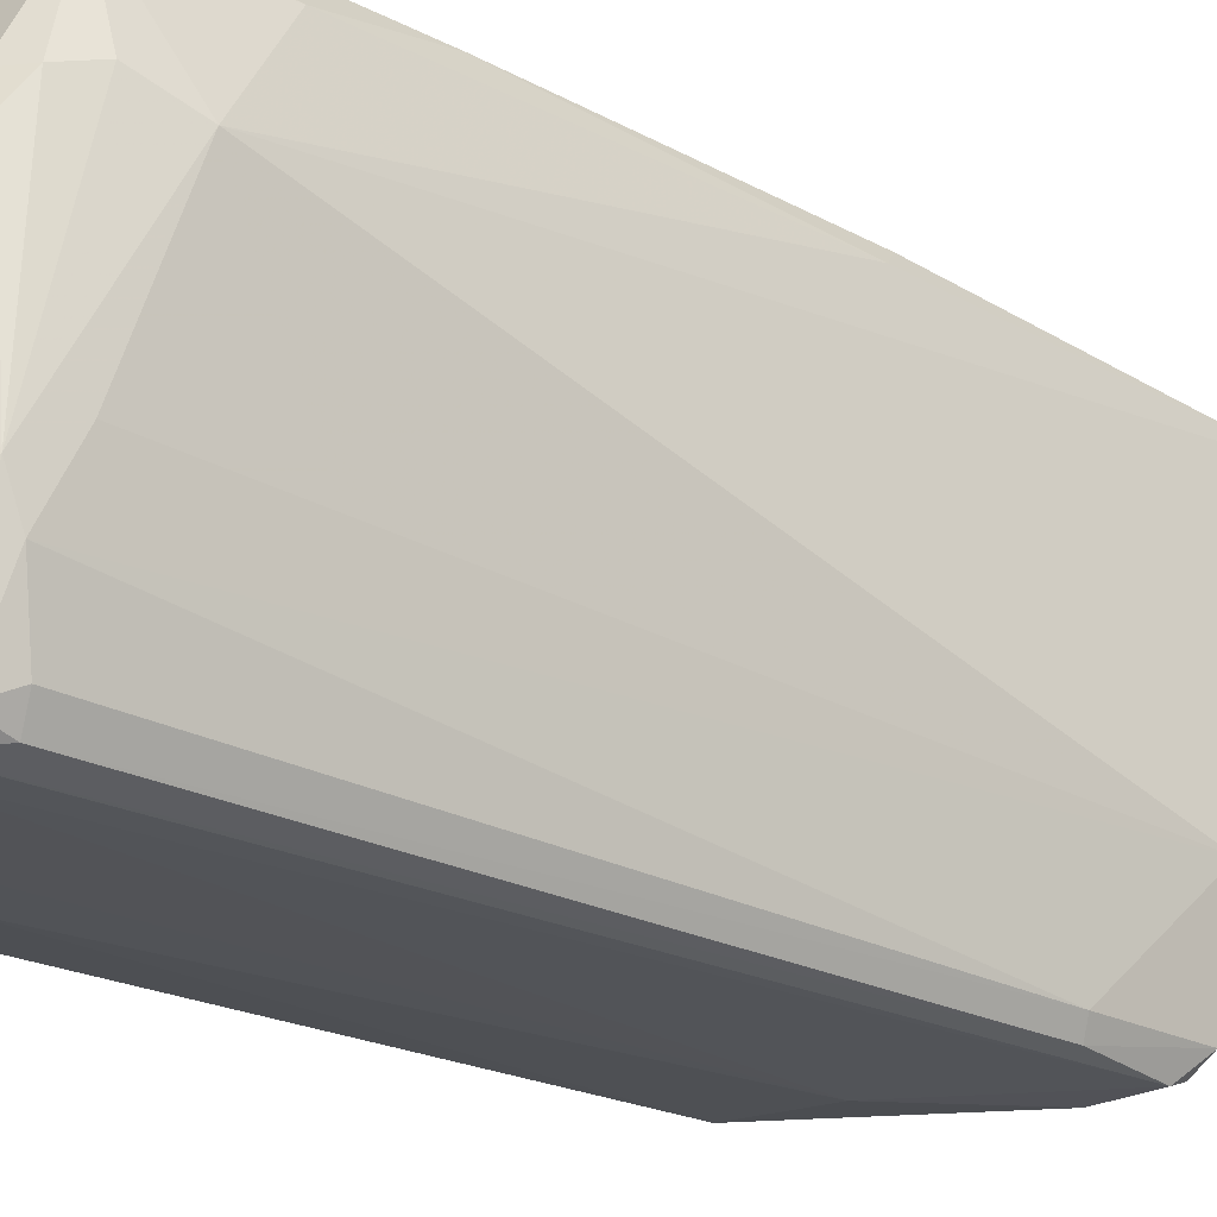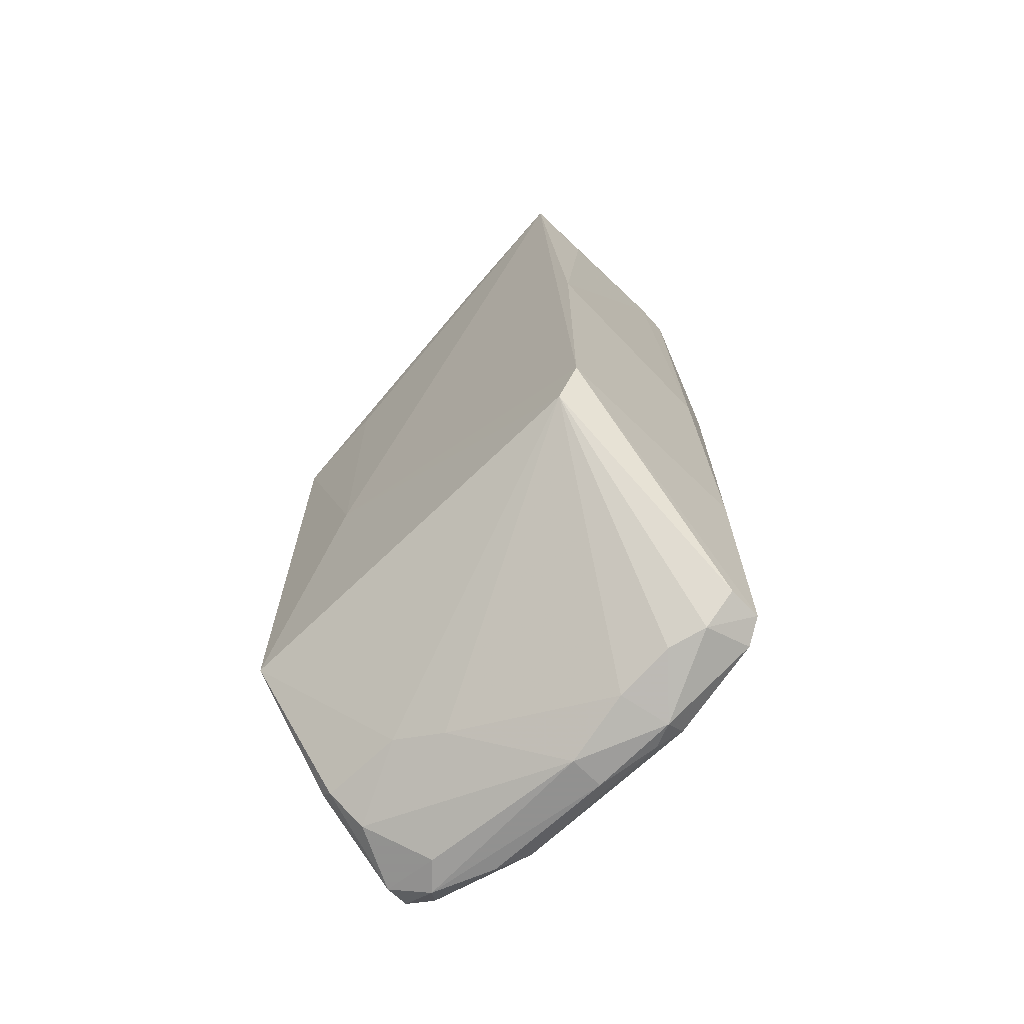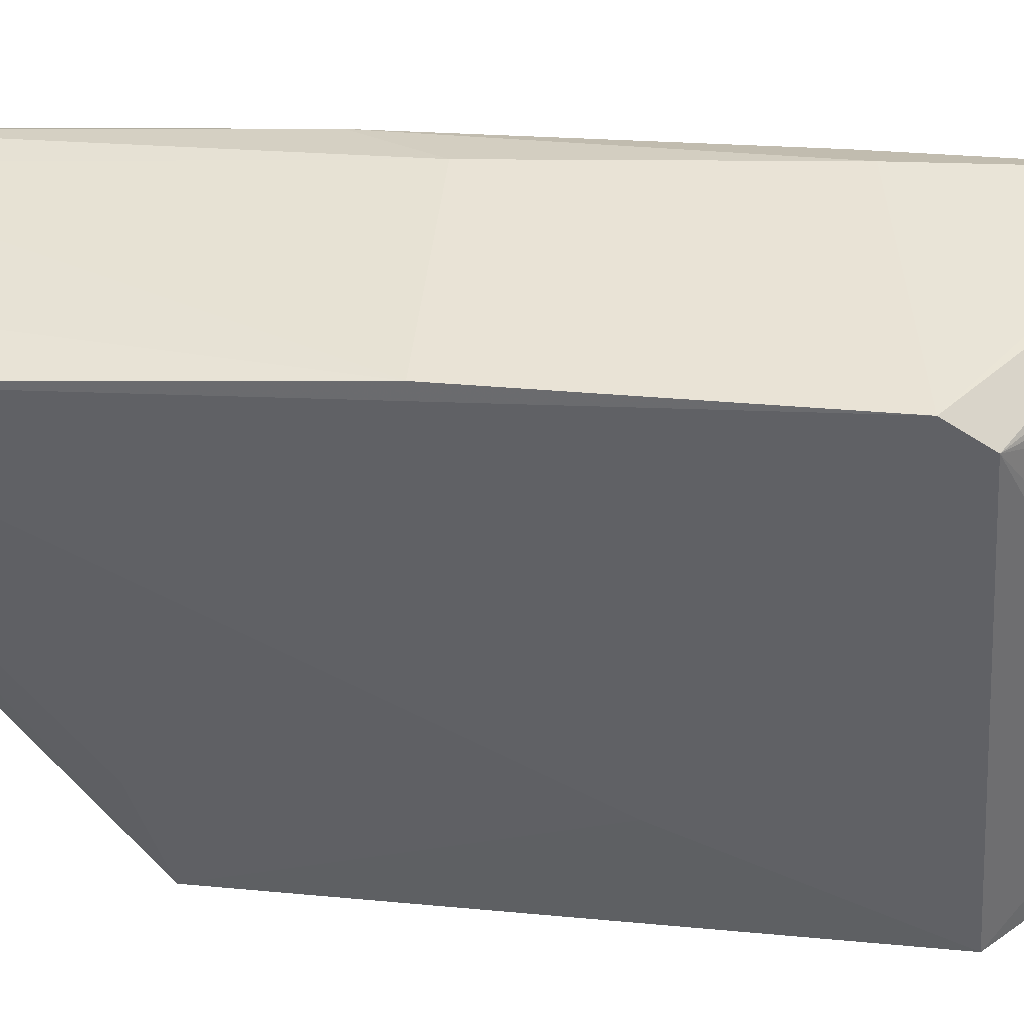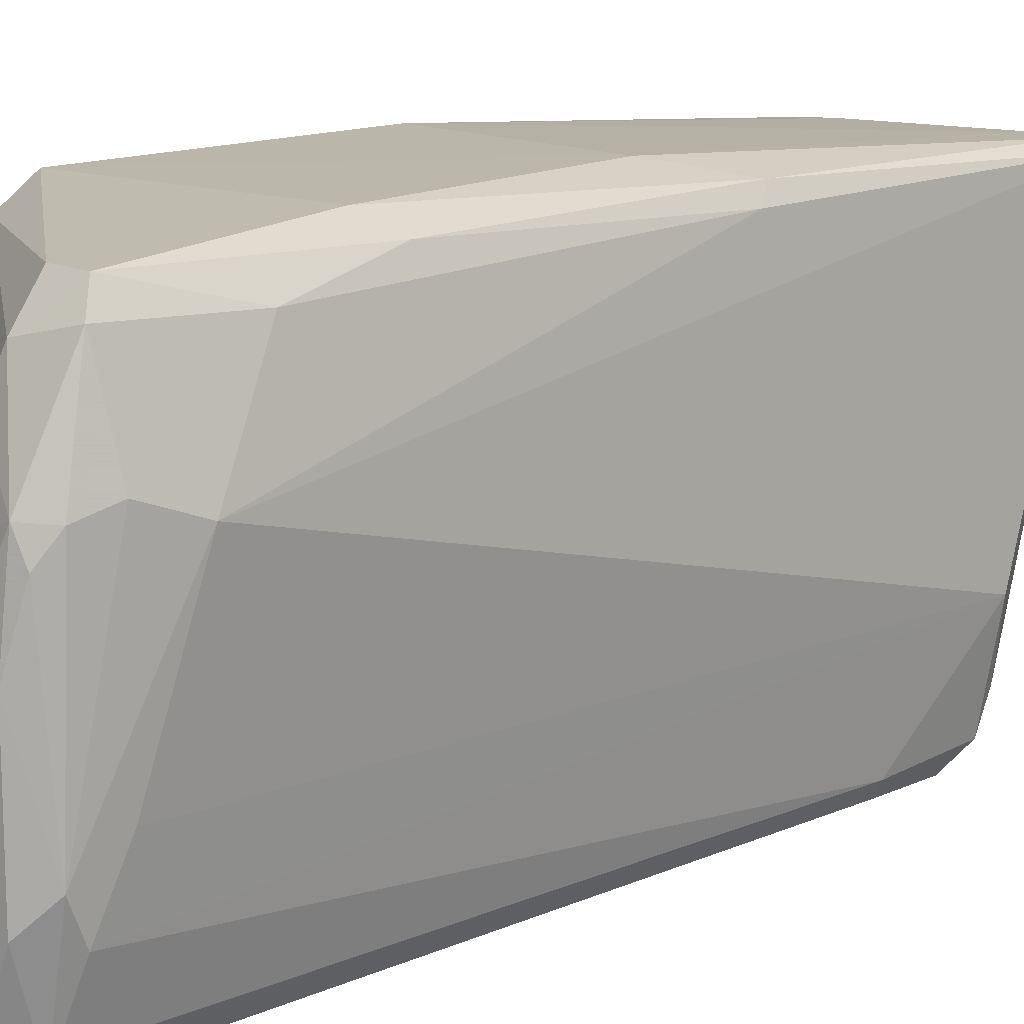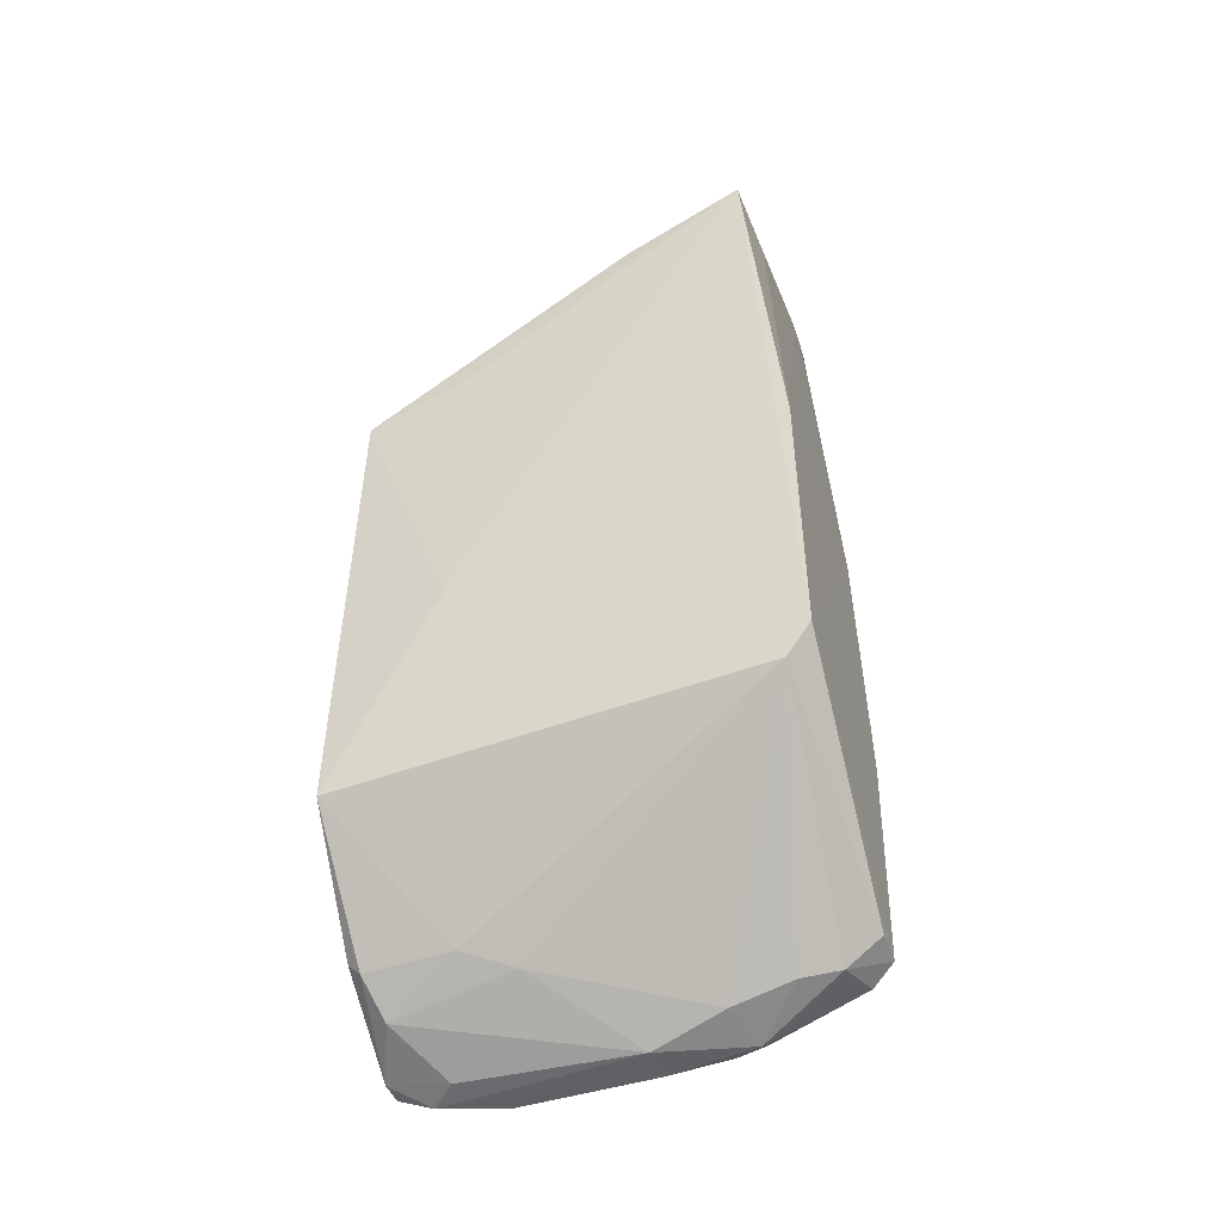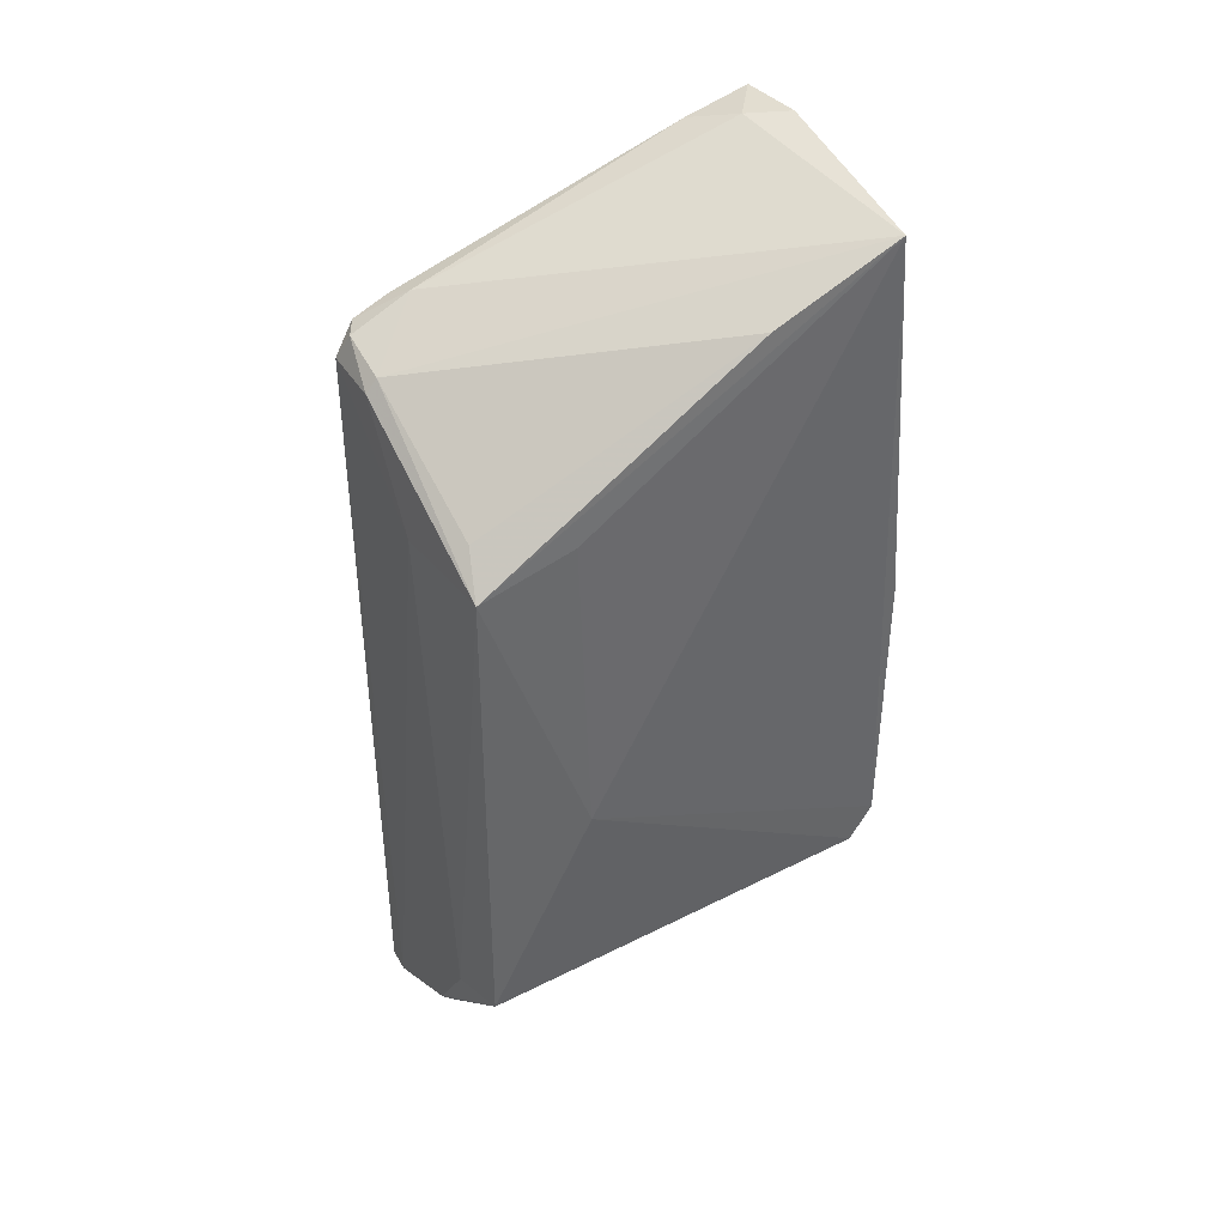
<metadata>
{"format":"obj","ext":"obj","renderer":"f3d","projection":"perspective","resolution":1024,"background":"white","views":[{"elev":-23.7,"azim":-130.4,"up":"+Y"},{"elev":-66.6,"azim":133.7,"up":"+Z"},{"elev":42.5,"azim":95.8,"up":"+Y"},{"elev":13.9,"azim":-134.5,"up":"+Y"},{"elev":-48.1,"azim":109.3,"up":"+Z"},{"elev":40.5,"azim":61.3,"up":"+Z"}]}
</metadata>
<code>
v 272.5 -398.1 511.6
v 273.1 -435.1 517
v 282.9 -386.2 642.1
v 277.8 -437.4 623.2
v 311.2 -422.8 562.9
v 284.7 -437.2 621.1
v 310.1 -379.7 536.5
v 304.9 -435.3 609.1
v 281.1 -439.5 511.6
v 289.8 -435.9 513.7
v 277.8 -391.3 640.4
v 301.5 -438.8 529.9
v 271.5 -381.9 534
v 276.2 -381.2 641.7
v 301.6 -379.6 633.1
v 279.5 -382.8 515.5
v 310.1 -376.3 582.2
v 279.4 -406.7 509.7
v 284.7 -438.7 619.1
v 274.1 -394.6 511.2
v 277.7 -439.4 511.7
v 310.2 -398.3 629.8
v 310.6 -380.7 637.8
v 269.6 -393.3 518.2
v 274.9 -438.2 517.6
v 310 -437.1 604.1
v 310.4 -423.9 608.1
v 271.9 -421 623.7
v 294.8 -425.3 518
v 270.3 -418.1 518.7
v 294.9 -437.4 517.6
v 310.1 -376.3 541.6
v 273.6 -380.9 590
v 274.6 -437 513.2
v 276.2 -438.9 619.5
v 294.9 -439.1 519.3
v 294.8 -438.8 604.1
v 283 -379.8 639.5
v 273.3 -378.8 549.1
v 274.4 -377.8 519.2
v 281.2 -388 514.2
v 281.1 -430.9 509.9
v 274.3 -430.7 625.2
v 291.4 -418.6 516.1
v 271.1 -422 512.8
v 271.2 -426.9 514.9
v 277.6 -434.5 509.5
v 286.3 -380.9 642.7
v 274.8 -438.3 608.7
v 281.3 -376.4 582.2
v 277.7 -429.1 627
v 274.9 -378.7 592
v 278 -376.4 546.8
v 270.9 -394.7 513.7
v 268.3 -396 525.3
v 281.2 -396.5 512.2
v 274.2 -406.7 509.8
v 278 -379.9 639.2
v 273.5 -436.1 608
v 274.2 -425.7 509.8
v 272.6 -381.1 517.2
v 310.3 -437.6 532.6
v 274.4 -435.7 623.1
v 279.5 -377.8 519.2
f 1 20 57
f 28 14 55
f 59 28 46
f 32 23 5
f 26 62 5
f 7 32 5
f 62 7 5
f 23 32 17
f 32 50 17
f 17 50 38
f 26 23 22
f 19 4 35
f 18 44 10
f 26 19 37
f 19 35 37
f 50 32 53
f 32 40 53
f 40 39 53
f 21 34 47
f 39 40 13
f 23 3 51
f 4 19 6
f 19 26 6
f 22 23 6
f 51 4 6
f 23 51 6
f 7 44 56
f 44 18 56
f 7 62 29
f 44 7 29
f 10 44 29
f 28 59 63
f 35 4 63
f 4 51 63
f 55 14 33
f 39 13 33
f 13 55 33
f 53 39 52
f 50 53 52
f 39 33 52
f 33 14 52
f 46 34 2
f 59 46 2
f 40 32 64
f 16 40 64
f 32 7 64
f 7 16 64
f 62 26 12
f 36 62 12
f 26 37 12
f 37 36 12
f 55 24 45
f 34 46 45
f 34 21 25
f 2 34 25
f 59 2 25
f 3 14 11
f 51 3 11
f 23 17 15
f 38 23 15
f 17 38 15
f 24 55 61
f 40 16 61
f 55 13 61
f 13 40 61
f 38 50 58
f 52 14 58
f 50 52 58
f 35 21 9
f 36 37 9
f 37 35 9
f 21 47 9
f 23 26 27
f 26 5 27
f 5 23 27
f 3 23 48
f 14 3 48
f 23 38 48
f 58 14 48
f 38 58 48
f 47 34 60
f 34 45 60
f 56 18 20
f 61 16 20
f 28 55 30
f 46 28 30
f 55 45 30
f 45 46 30
f 16 7 41
f 7 56 41
f 20 16 41
f 56 20 41
f 26 22 8
f 6 26 8
f 22 6 8
f 18 10 42
f 47 18 42
f 10 9 42
f 9 47 42
f 62 36 31
f 29 62 31
f 10 29 31
f 36 9 31
f 9 10 31
f 14 28 43
f 28 63 43
f 63 51 43
f 11 14 43
f 51 11 43
f 45 24 54
f 1 45 54
f 24 61 54
f 61 20 54
f 20 1 54
f 21 35 49
f 63 59 49
f 35 63 49
f 25 21 49
f 59 25 49
f 18 47 57
f 45 1 57
f 47 60 57
f 60 45 57
f 20 18 57

</code>
